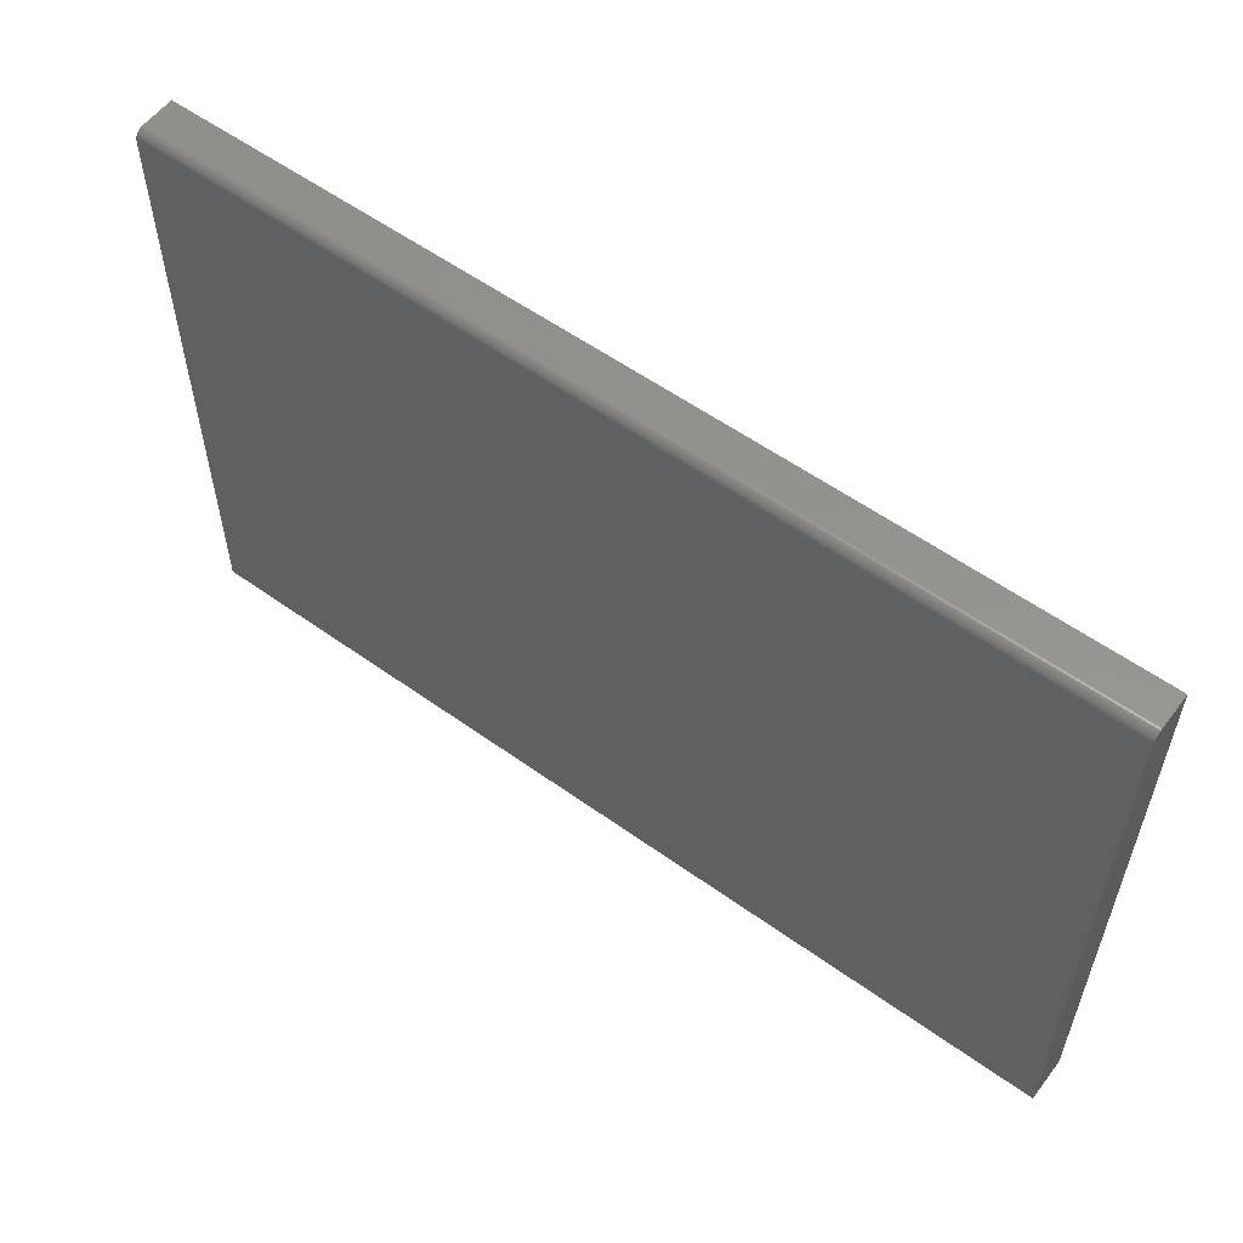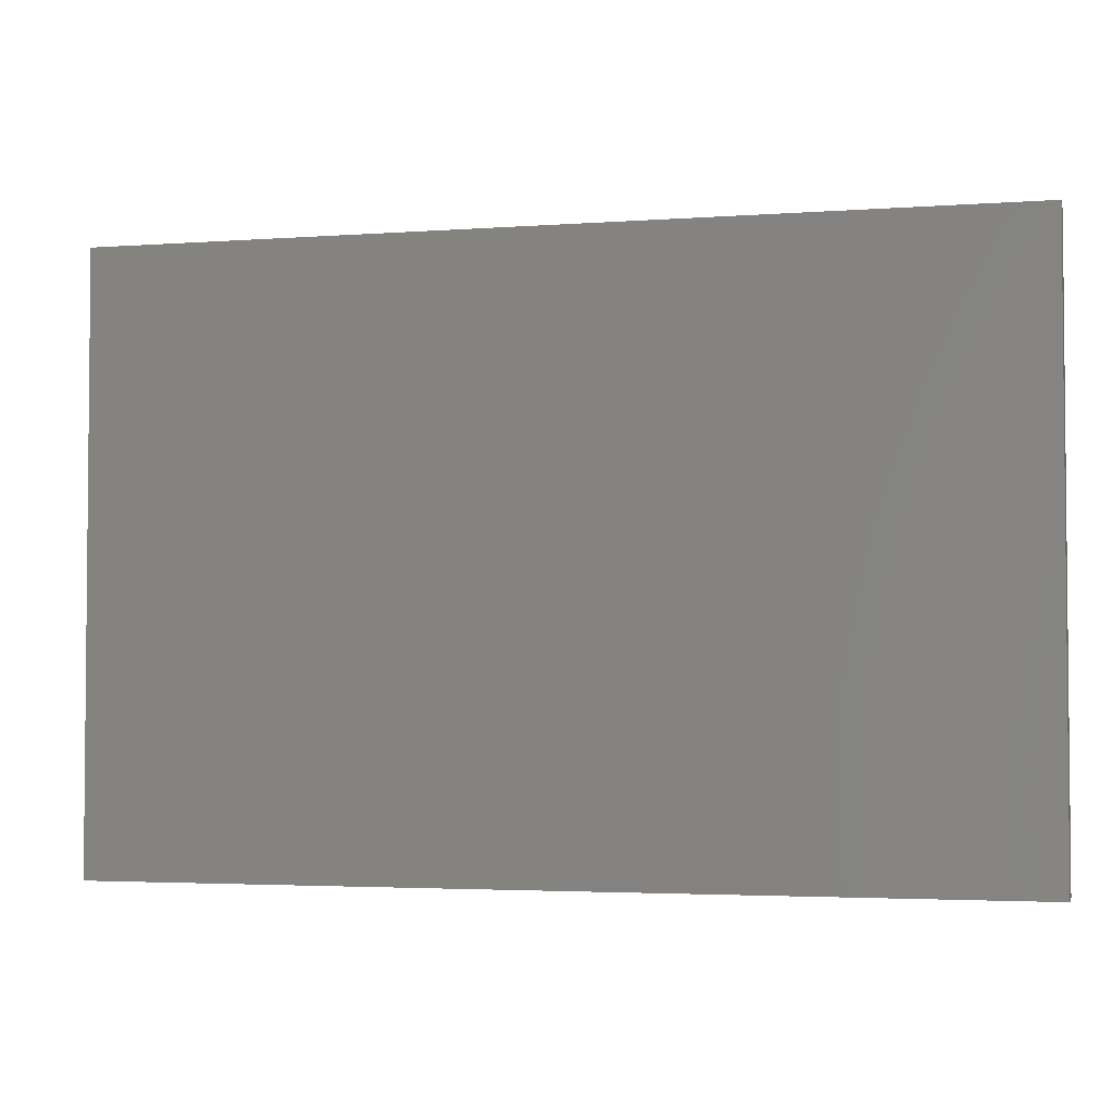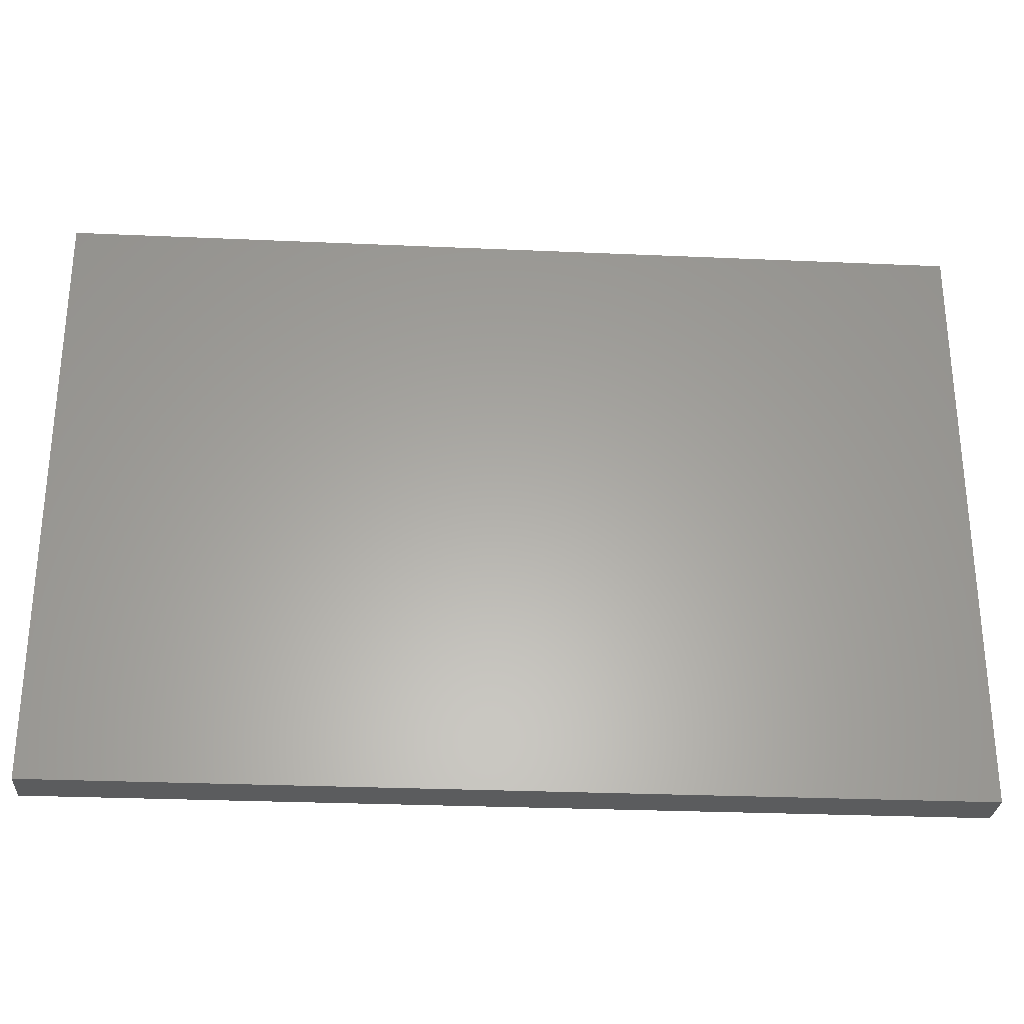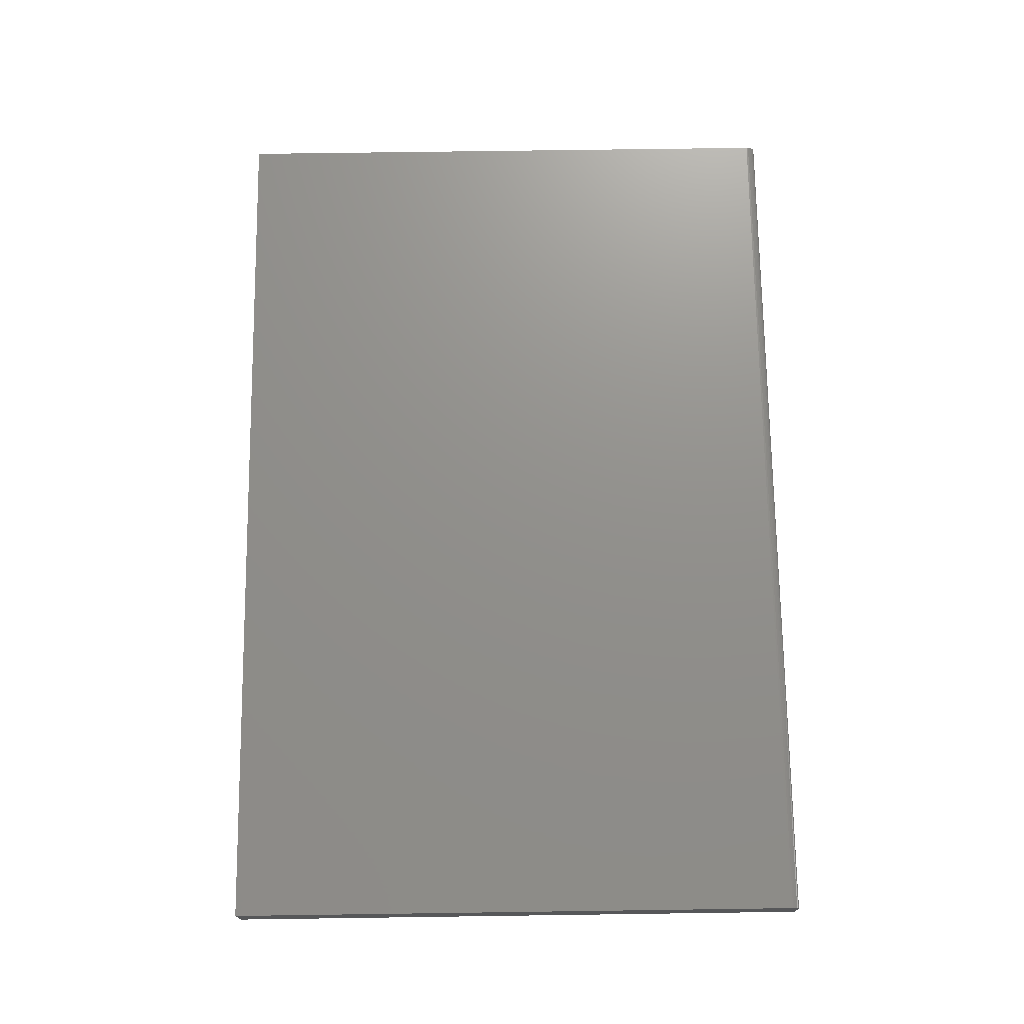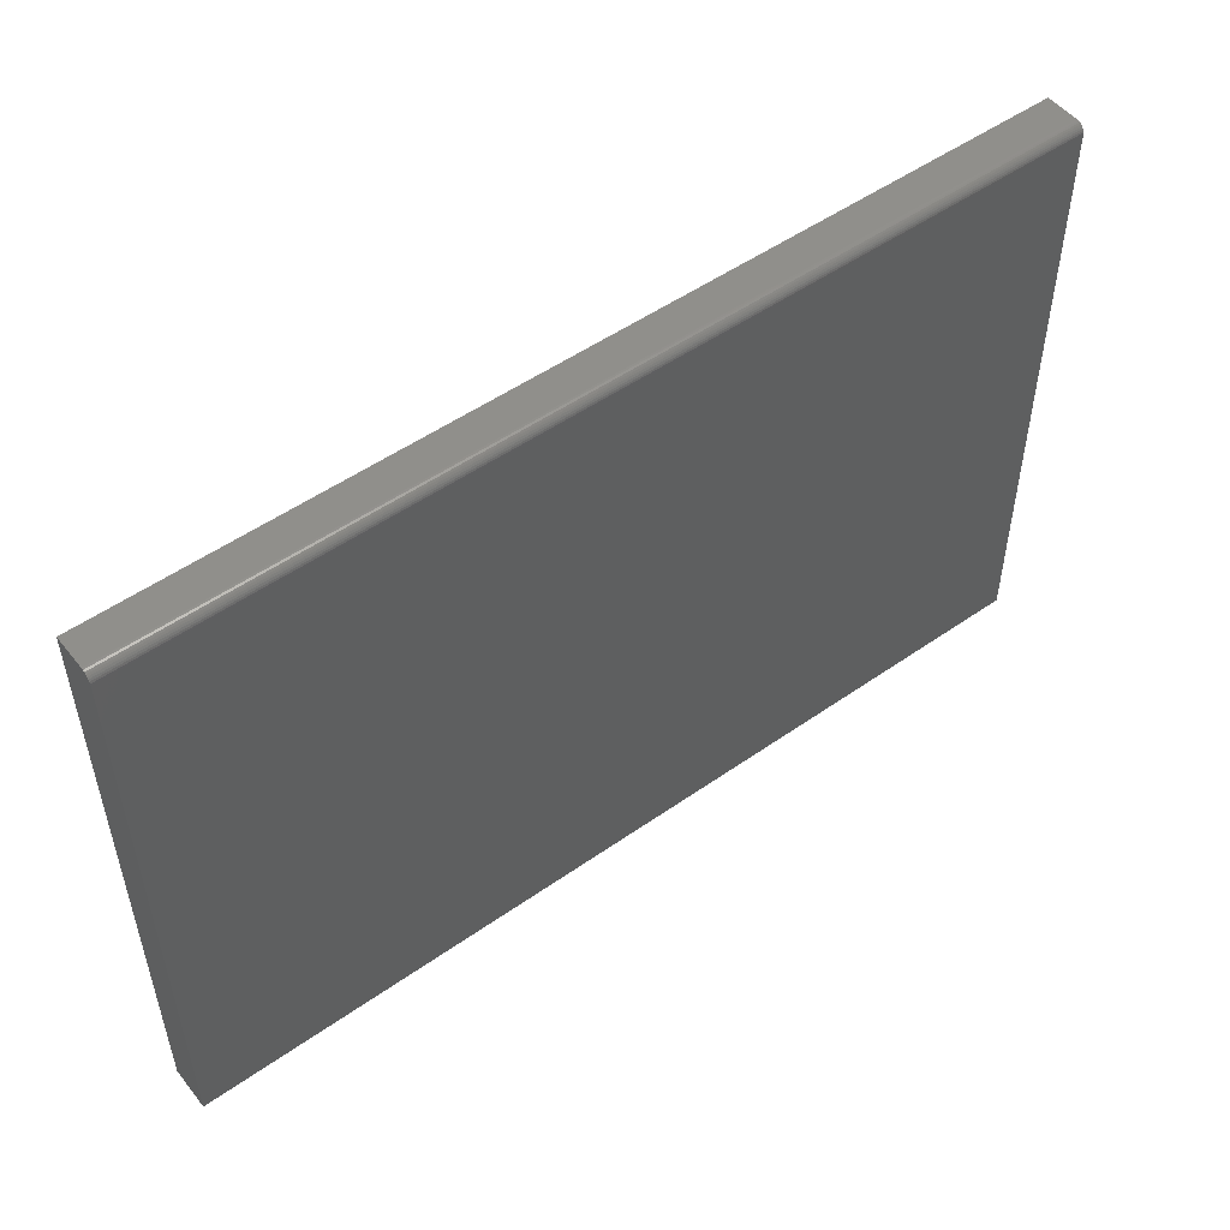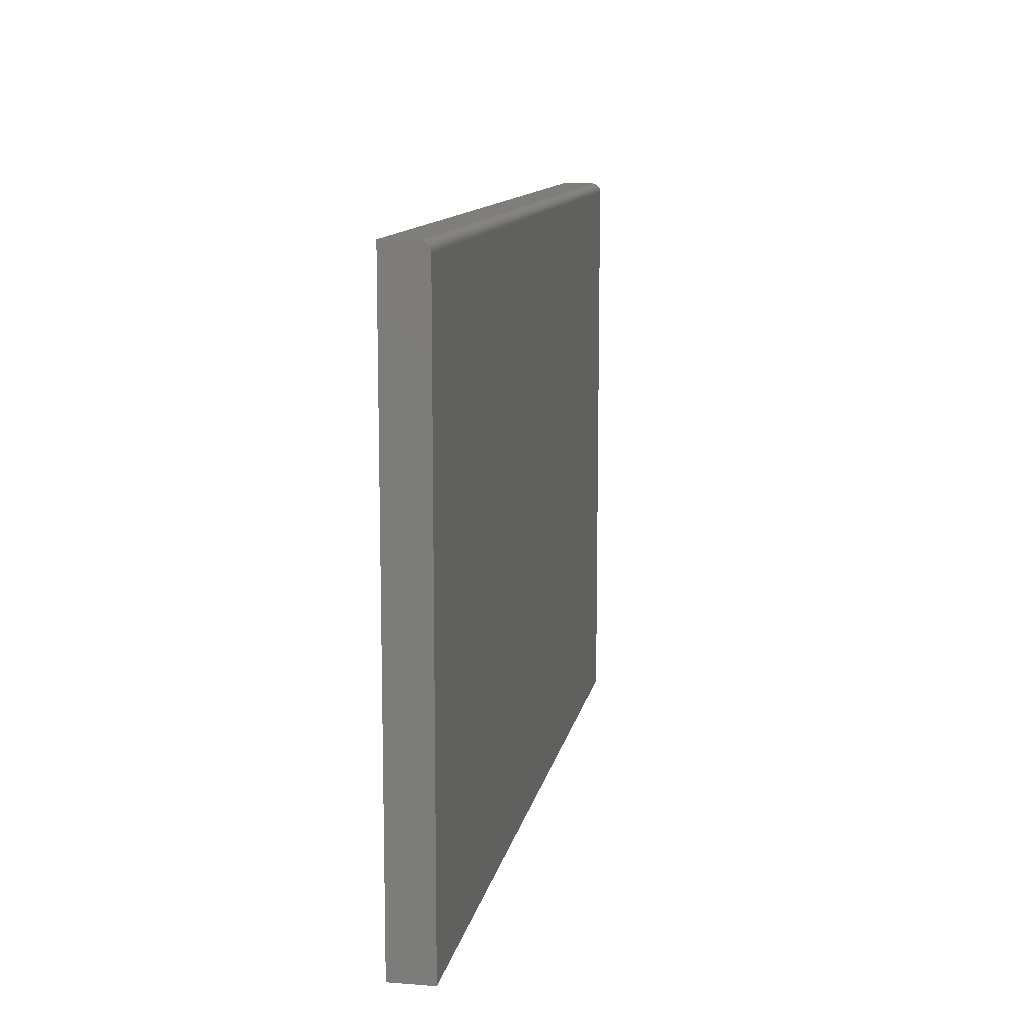
<metadata>
{"format":"stl","ext":"stl","renderer":"f3d","projection":"perspective","resolution":1024,"background":"white","views":[{"elev":56.8,"azim":-143.2,"up":"+Z"},{"elev":-3.2,"azim":13.9,"up":"+Z"},{"elev":-28.3,"azim":-3.8,"up":"+Z"},{"elev":72.4,"azim":-90.8,"up":"+Y"},{"elev":51.5,"azim":142.7,"up":"+Z"},{"elev":11.5,"azim":100.4,"up":"+Z"}]}
</metadata>
<code>
# stl→obj: 24 verts, 44 faces
v -0.75 0.07031 -0.5
v -0.75 0.07031 0.4791
v 0.75 0.07031 -0.5
v 0.75 0.07031 0.4791
v -0.75 0 -0.5
v -0.75 0.06912 0.4851
v -0.75 0.07001 0.4822
v -0.75 0.05774 0.4944
v -0.75 0.06067 0.4935
v -0.75 0.06337 0.4921
v -0.75 0.06574 0.4902
v -0.75 0.06768 0.4878
v -0.75 0.05469 0.4947
v -0.75 5.522e-17 0.4947
v 0.75 0.05469 0.4947
v 0.75 2.218e-16 0.4947
v 0.75 0.06067 0.4935
v 0.75 0.05774 0.4944
v 0.75 1.665e-16 -0.5
v 0.75 0.07001 0.4822
v 0.75 0.06912 0.4851
v 0.75 0.06768 0.4878
v 0.75 0.06574 0.4902
v 0.75 0.06337 0.4921
f 1 2 3
f 3 2 4
f 2 1 5
f 6 7 2
f 8 9 10
f 8 10 11
f 8 11 12
f 8 12 6
f 8 6 13
f 2 5 6
f 6 5 14
f 6 14 13
f 15 13 16
f 16 13 14
f 17 18 15
f 16 19 3
f 16 3 4
f 16 4 20
f 16 20 21
f 16 21 22
f 16 22 23
f 16 23 24
f 16 24 17
f 16 17 15
f 4 2 20
f 20 2 7
f 20 7 21
f 21 7 6
f 21 6 22
f 22 6 12
f 22 12 23
f 23 12 11
f 23 11 24
f 24 11 10
f 24 10 17
f 17 10 9
f 17 9 18
f 18 9 8
f 18 8 15
f 15 8 13
f 5 19 14
f 14 19 16
f 1 3 5
f 5 3 19

</code>
